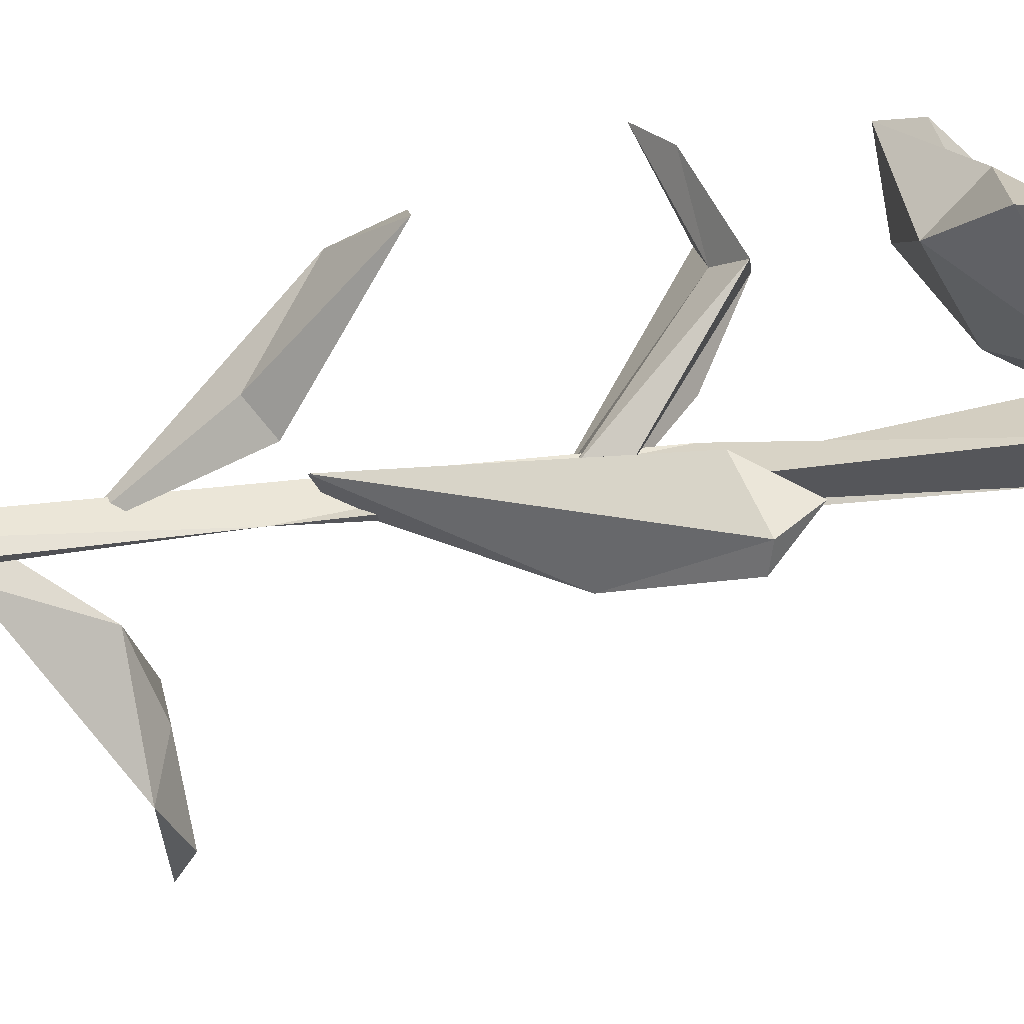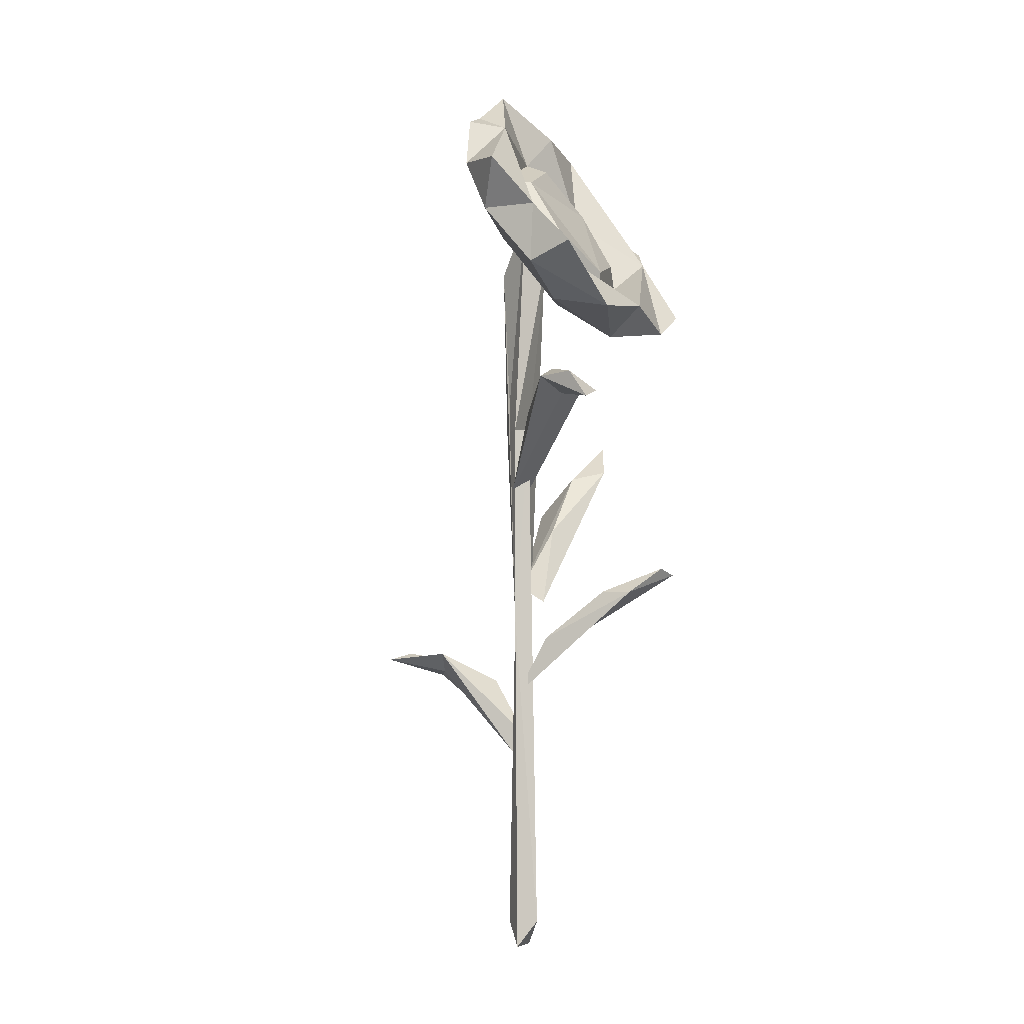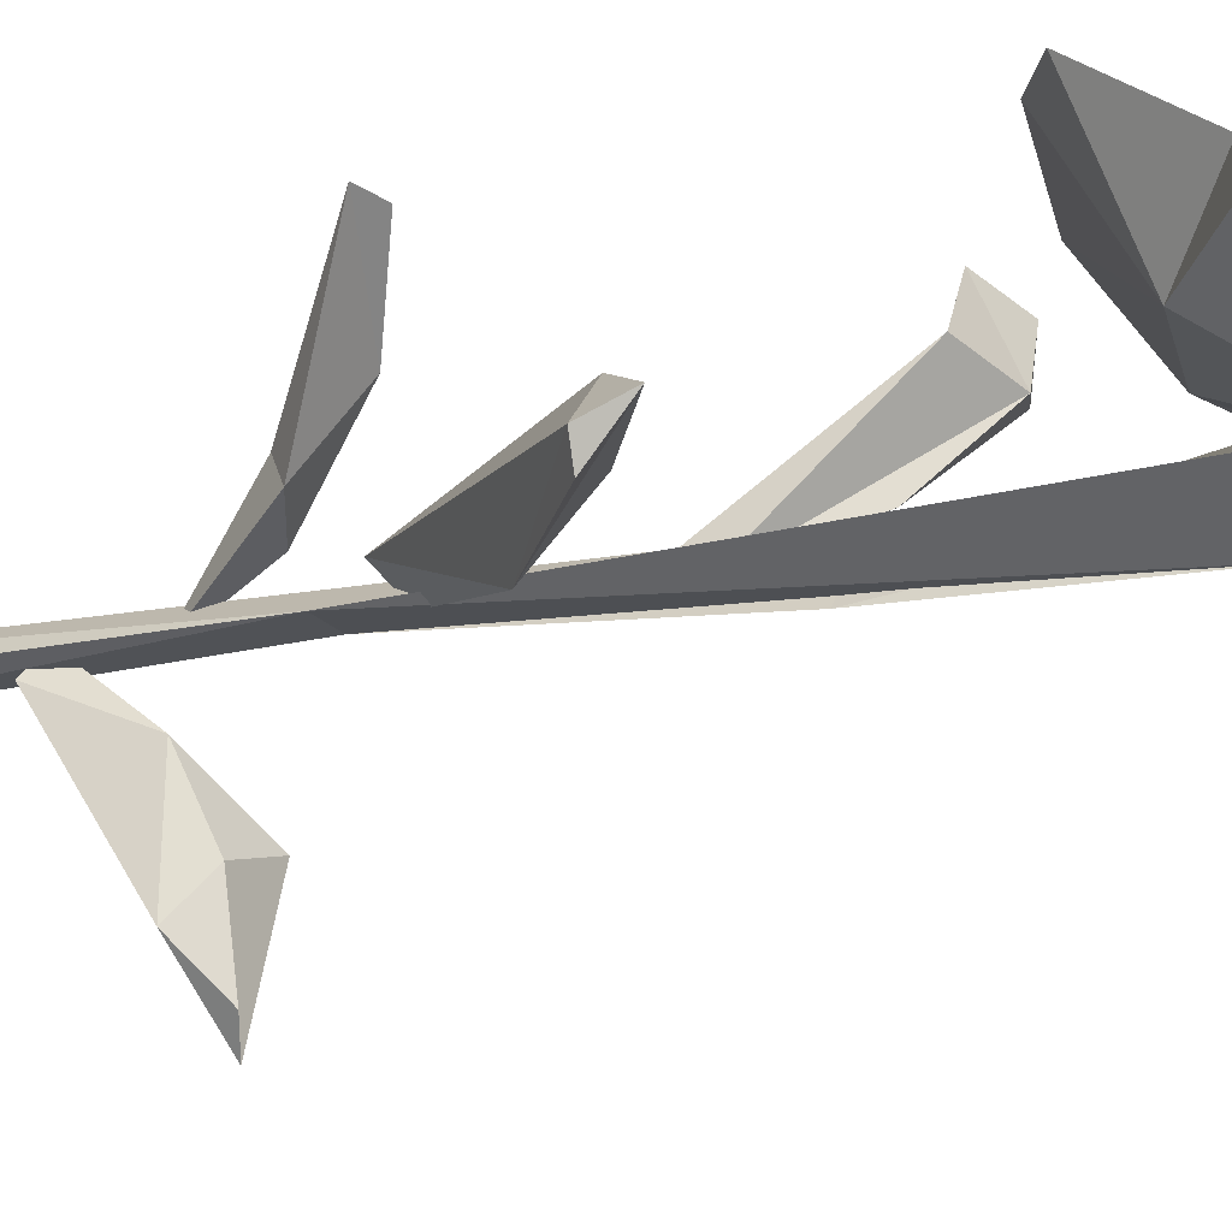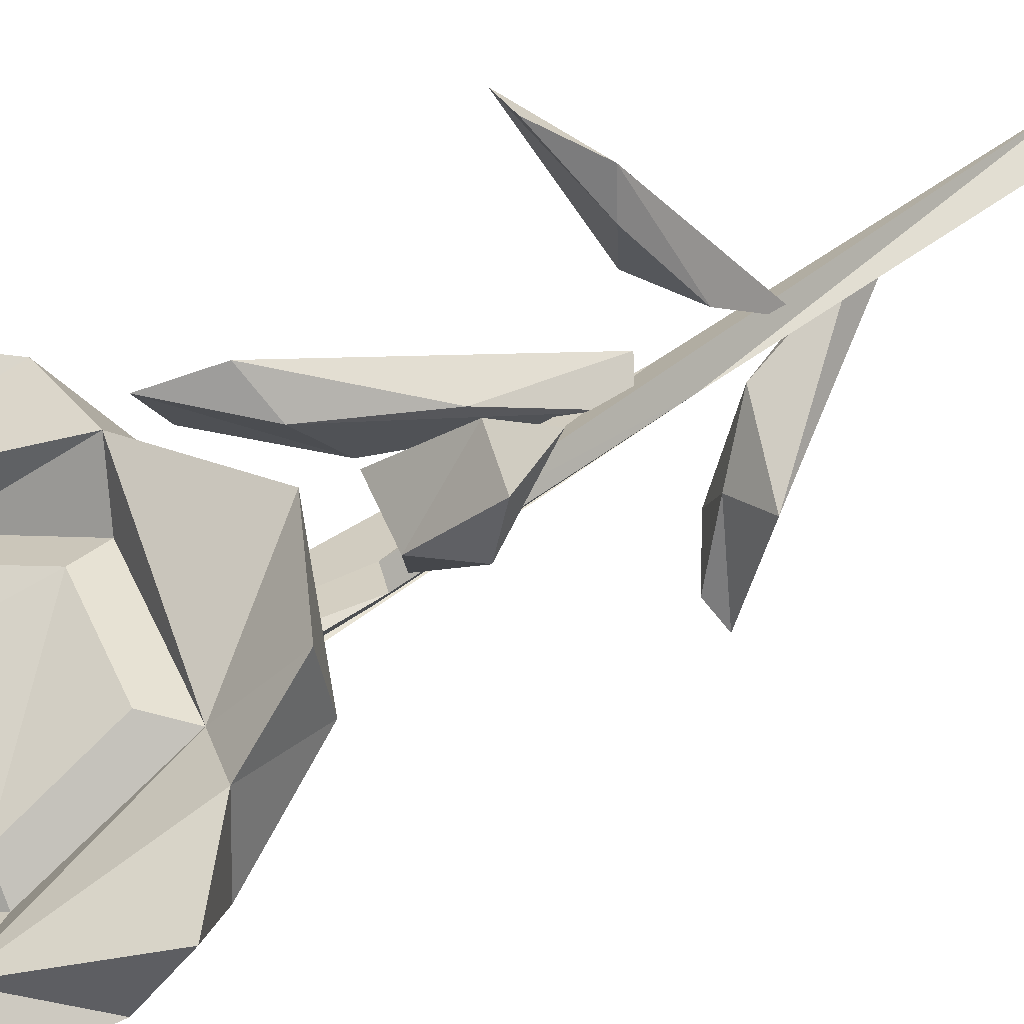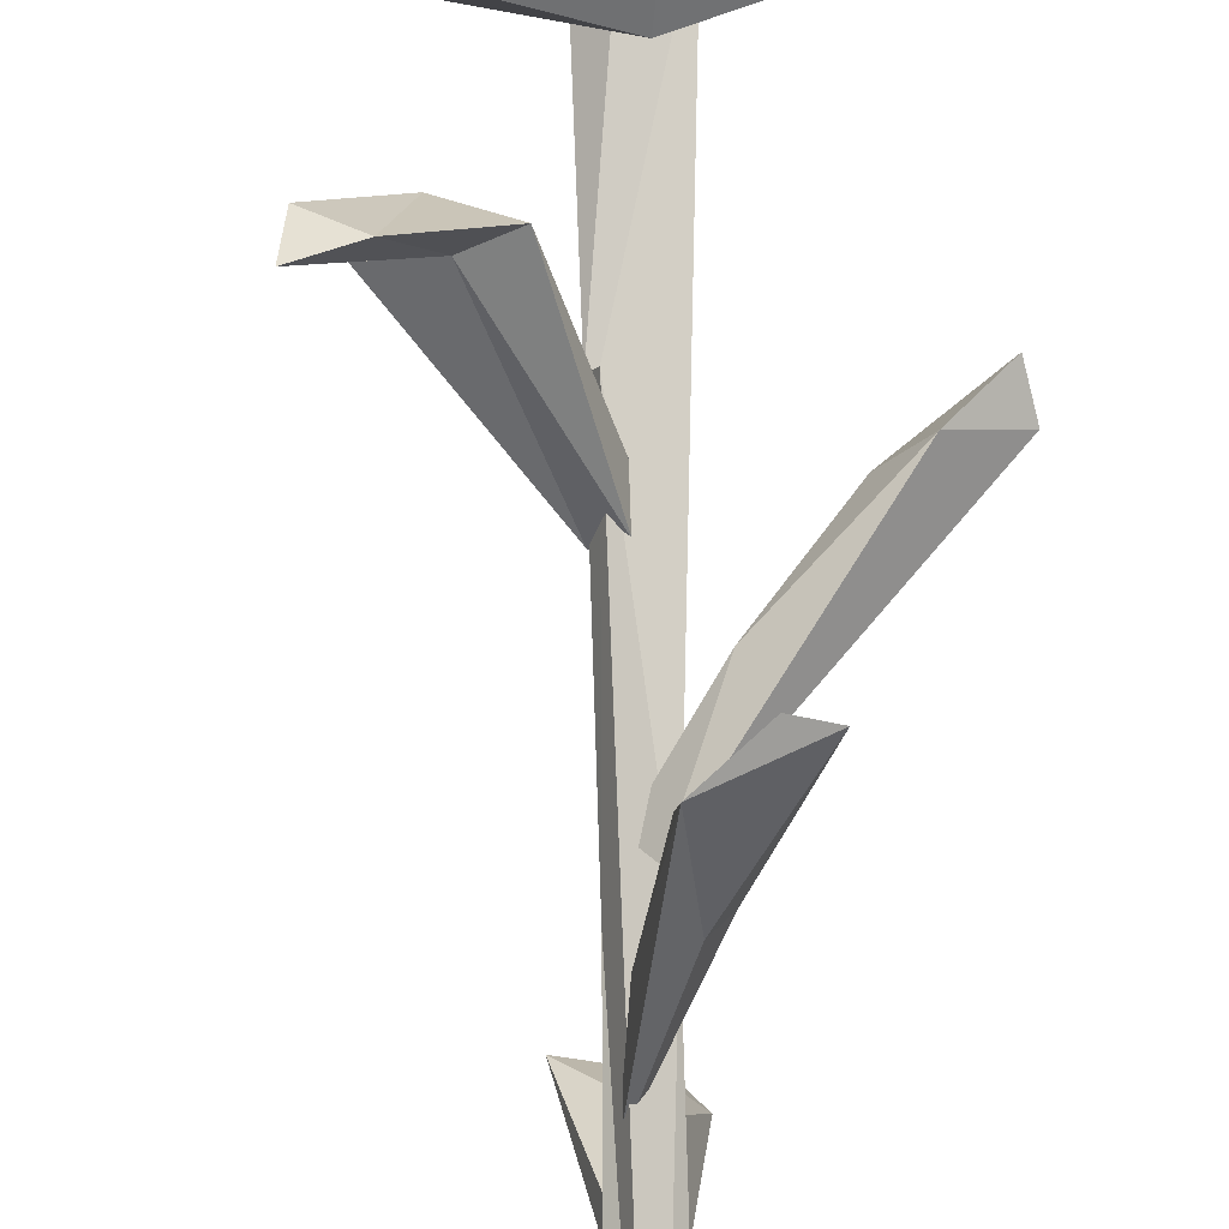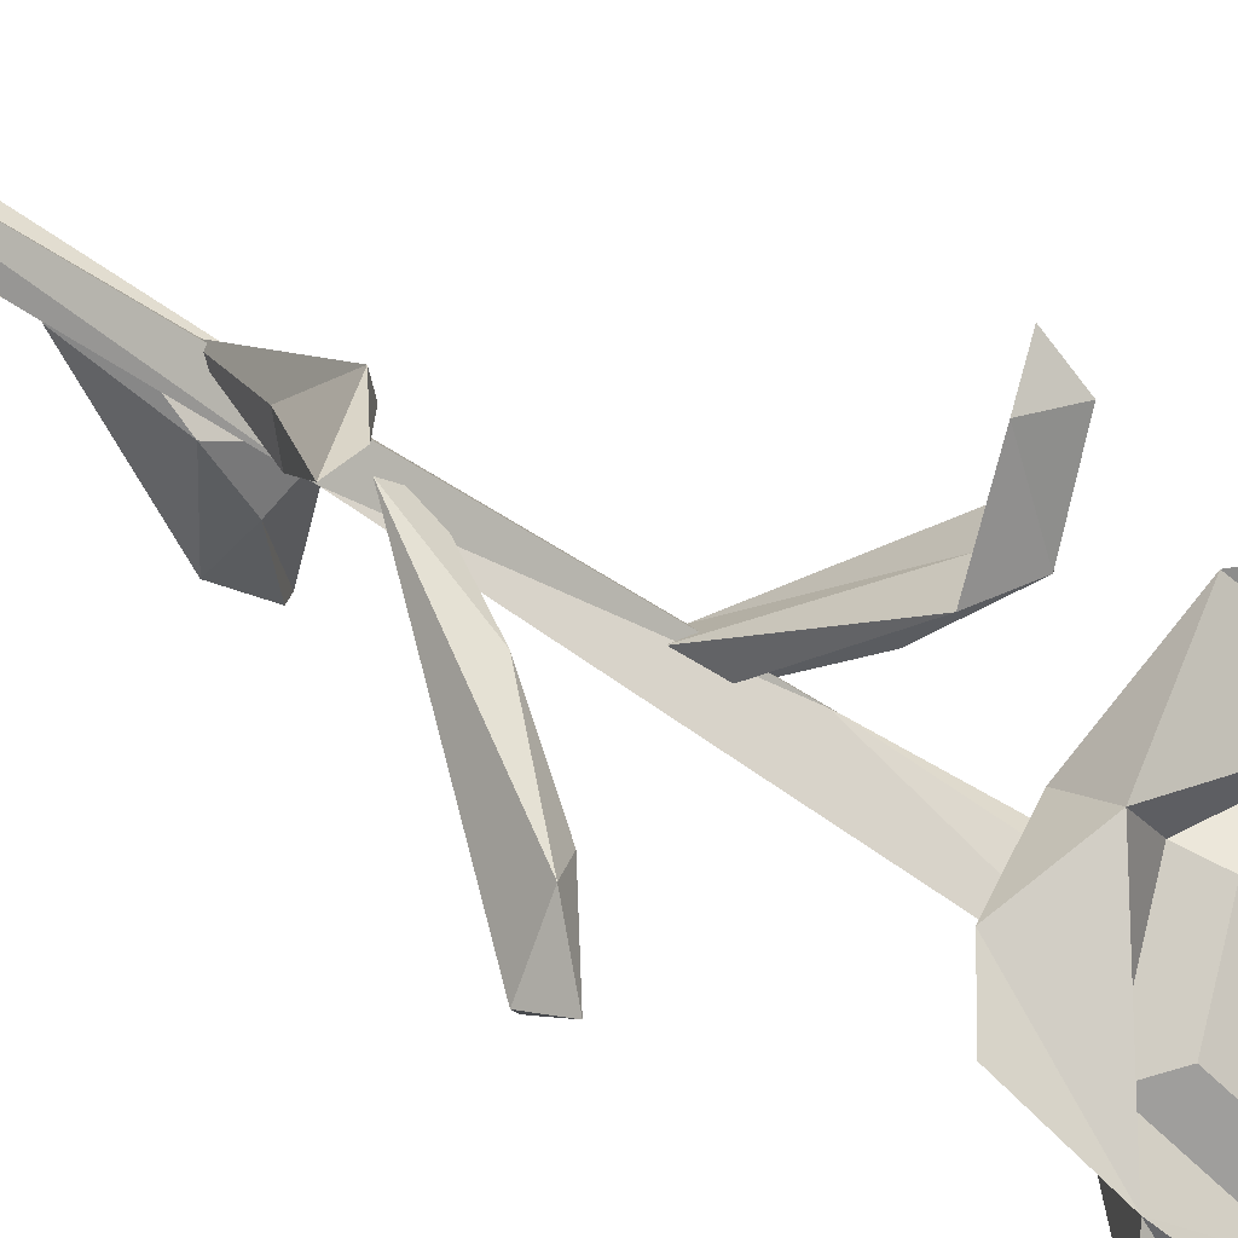
<metadata>
{"format":"obj","ext":"obj","renderer":"f3d","projection":"perspective","resolution":1024,"background":"white","views":[{"elev":16.2,"azim":71.4,"up":"+Z"},{"elev":-7.6,"azim":-61.4,"up":"+Y"},{"elev":-13.9,"azim":117.1,"up":"+Z"},{"elev":35.7,"azim":-137.5,"up":"+Z"},{"elev":78.9,"azim":-0.9,"up":"+Z"},{"elev":63.8,"azim":124.5,"up":"+Z"}]}
</metadata>
<code>
v -11.02 127.8 4.092
v -21.82 119.4 15.56
v -11.75 112.4 25.53
v -0.2879 117.1 9.452
v -21.96 139 2.677
v 15.1 121.5 10.05
v -3.125 139.2 -1.064
v -18.79 147.8 1.594
v 2.719 110.3 19.17
v -22.41 130 6.77
v -15.04 124.8 14.44
v -22.44 121.9 23.27
v -12.59 114.6 15.39
v 1.143 145.1 2.616
v 27.12 132.5 13.94
v 17.83 150.4 3.555
v -27.12 137.4 10.8
v 10.64 149.6 -0.3136
v -14.56 147.1 6.526
v -3.482 157.4 -0.02667
v 14.28 112.6 24.23
v 14.51 122.6 14.39
v 6.647 151.5 4.966
v 21.12 128.4 17.5
v 22.6 137.9 6.416
v 3.576 115.7 24.71
v 21.09 117.1 24.47
v 13.23 136.2 0.001907
v 14.3 136.6 6.53
v -22.26 129.5 16.29
v 1.064 117.5 17.89
v -10.84 138.9 5.071
v 10.84 126 15.48
v 0.7336 122.3 18.21
v 10.69 136.6 9.638
v -11.37 127.8 15.76
v -8.216 138.3 8.523
v 0.7932 143.1 6.892
v 0.03394 34.69 0.0415
v -0.0412 49.54 -14.27
v -4.815 52.46 -11.99
v 0.6939 37.25 2.606
v 1.848 51.55 -13.42
v 0.05203 51.98 -26.44
v 2.424 53.16 -23.29
v 3.422 36.27 -0.2601
v 5.894 49.13 -18.19
v 2.817 47.75 -4.951
v 1.171 82.85 3.035
v -17.39 99.7 15.17
v -4.708 99.5 16.97
v -9.563 97.99 15.32
v 2.027 85.92 0.9975
v -11.3 102.3 14.32
v -13.84 96.86 24.22
v -19.03 99.72 21.62
v -19.64 94.88 25.12
v -1.64 82.64 1.098
v -5.486 95.67 6.283
v 5.009 56.42 12.24
v -0.368 44.82 1.154
v 3.239 63.41 17.05
v 13.35 66.77 26.44
v 9.402 67.7 25.97
v 3.623 63.17 22.2
v 7.123 58.7 9.113
v 0.6537 55.2 6.8
v 25.49 93.62 6.552
v 26.65 89.19 4.362
v 0.2307 64.46 1.911
v 16 86.58 4.528
v 25.6 89.15 1.334
v 2.609 62 5.187
v 20.06 88.08 9.301
v 15.61 79.71 -1.938
v 7.398 75.69 4.686
v -1.843 1e-06 2.108
v 2.11 134.1 7.703
v 3.225 137.8 3.268
v 1.265 4.294 -1.175
v -0.6738 93.77 3.909
v 3.713 58.47 1.79
v 6.193 124 3.593
v -2.655 133.6 4.259
v 0.7972 93.85 -1.428
v 0.3346 124 -1.926
v -1.698 93.83 1.582
v 1.43 4.296 4.323
v 4.533 0 1.037
v -1.104 58.6 1.289
v -13.89 150.1 0.8431
f 34 33 35
f 26 31 11
f 24 16 29
f 19 14 20
f 3 2 13
f 9 26 3
f 9 4 6
f 4 28 6
f 6 21 9
f 19 32 14
f 18 28 7
f 18 7 20
f 24 25 16
f 8 91 7
f 8 7 5
f 5 19 8
f 9 3 13
f 2 10 1
f 13 4 9
f 13 1 4
f 24 29 22
f 23 18 20
f 19 5 17
f 12 30 2
f 2 3 12
f 16 28 18
f 30 11 19
f 16 23 29
f 36 34 37
f 11 32 19
f 26 24 22
f 26 22 31
f 29 23 14
f 35 38 37
f 21 27 24
f 11 3 26
f 11 12 3
f 11 30 12
f 6 28 15
f 30 10 2
f 34 35 37
f 1 5 7
f 1 7 4
f 13 2 1
f 28 25 15
f 6 24 27
f 6 27 21
f 23 16 18
f 24 15 25
f 7 91 20
f 19 17 30
f 28 16 25
f 14 23 20
f 30 17 10
f 28 4 7
f 24 26 21
f 5 10 17
f 6 15 24
f 9 21 26
f 10 5 1
f 31 22 33 34
f 22 29 35 33
f 11 31 34 36
f 32 11 36 37
f 29 14 38 35
f 14 32 37 38
f 46 47 48
f 42 46 48
f 42 39 46
f 43 41 48
f 41 39 42
f 47 40 44
f 44 41 43
f 45 47 44
f 41 44 40
f 45 43 47
f 44 43 45
f 48 41 42
f 43 48 47
f 46 39 40
f 39 41 40
f 47 46 40
f 53 59 54
f 53 58 59
f 51 49 53
f 50 52 57
f 51 55 52
f 55 51 54
f 56 50 57
f 52 55 57
f 55 56 57
f 56 54 50
f 55 54 56
f 54 51 53
f 58 53 49
f 59 58 50
f 54 59 50
f 58 49 52
f 52 49 51
f 58 52 50
f 62 66 67
f 65 60 63
f 66 63 60
f 63 66 62
f 64 65 63
f 64 62 65
f 63 62 64
f 67 66 61
f 67 61 65
f 62 67 65
f 61 66 60
f 65 61 60
f 70 73 76
f 71 75 70
f 68 75 71
f 72 75 68
f 69 72 68
f 75 72 69
f 68 71 74
f 68 74 69
f 70 75 73
f 76 73 74
f 71 76 74
f 70 76 71
f 73 75 69
f 74 73 69
f 77 88 90
f 89 80 82
f 90 81 87
f 90 87 85
f 82 90 86
f 79 83 86
f 79 86 84
f 78 83 79
f 82 83 81
f 86 83 82
f 86 85 84
f 85 86 90
f 84 87 78
f 85 87 84
f 87 81 83 78
f 88 77 89
f 89 77 80
f 82 80 90
f 90 88 81
f 88 82 81
f 82 88 89
f 90 80 77
f 8 19 91
f 20 91 19

</code>
